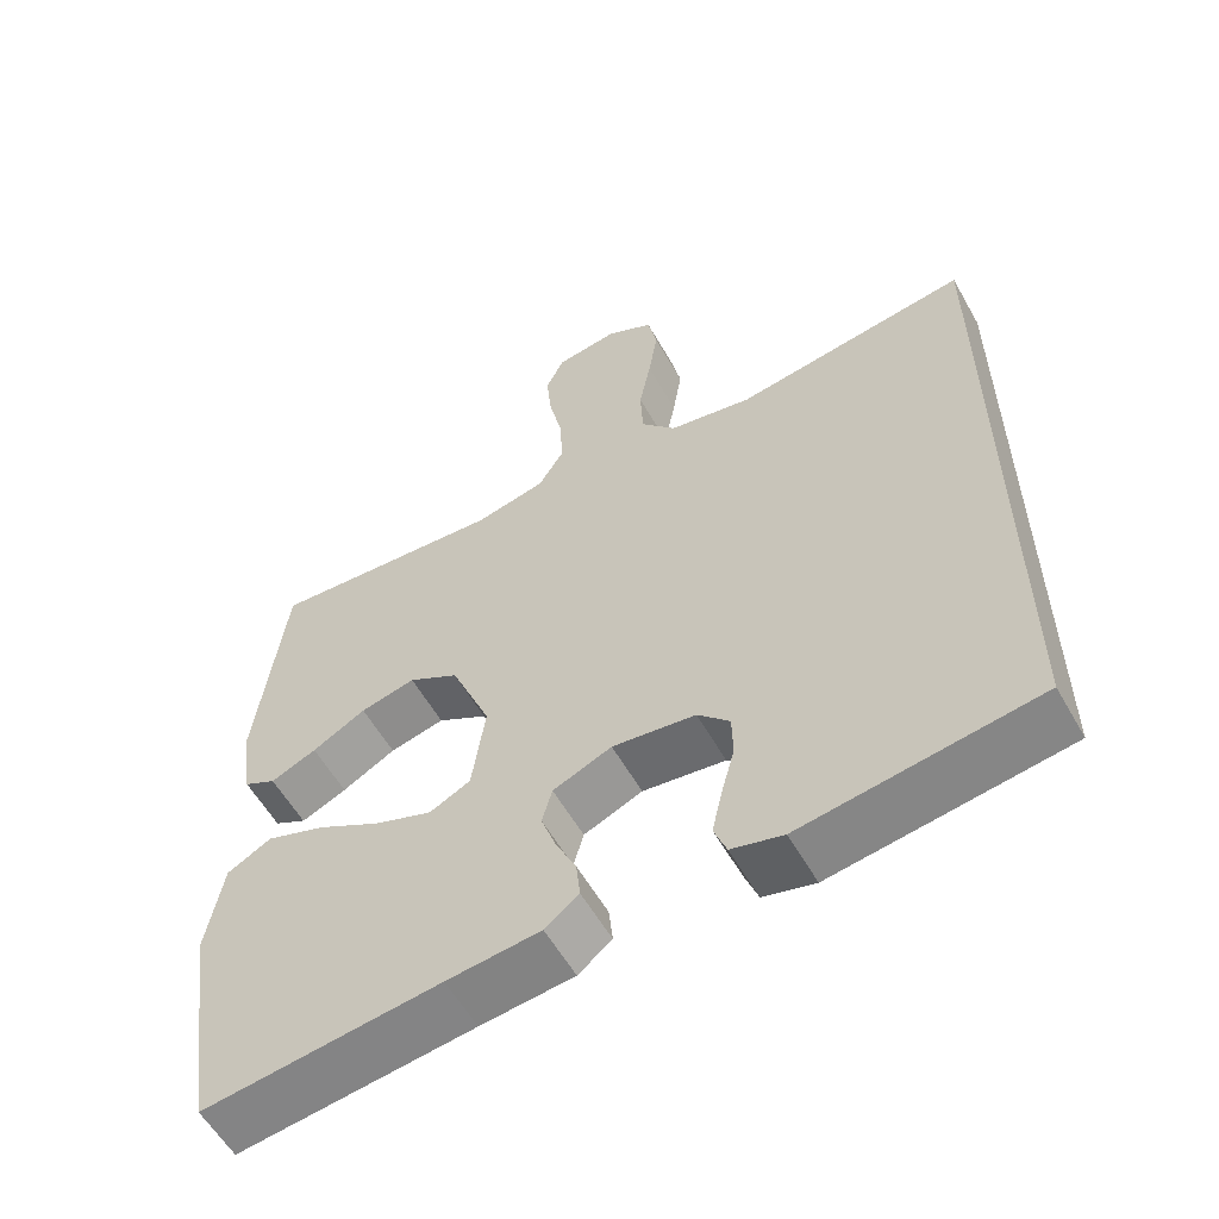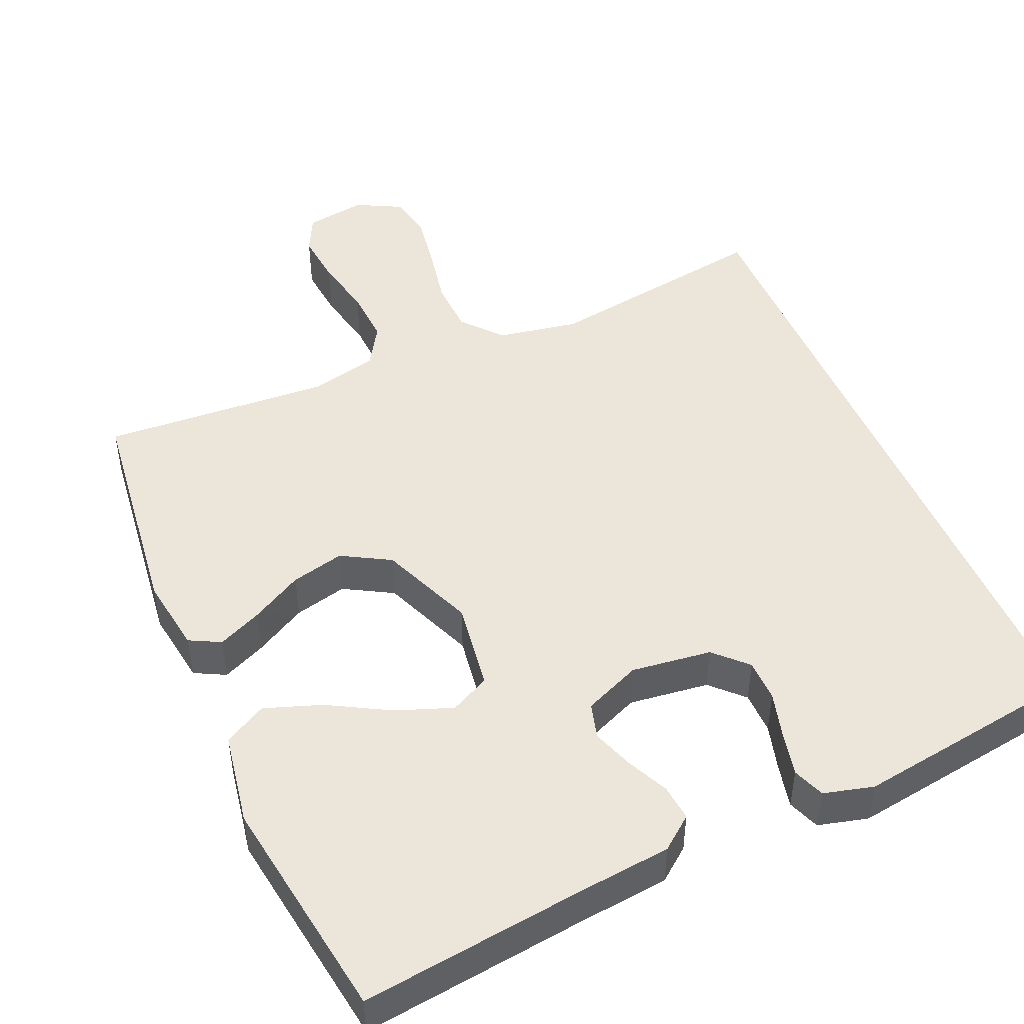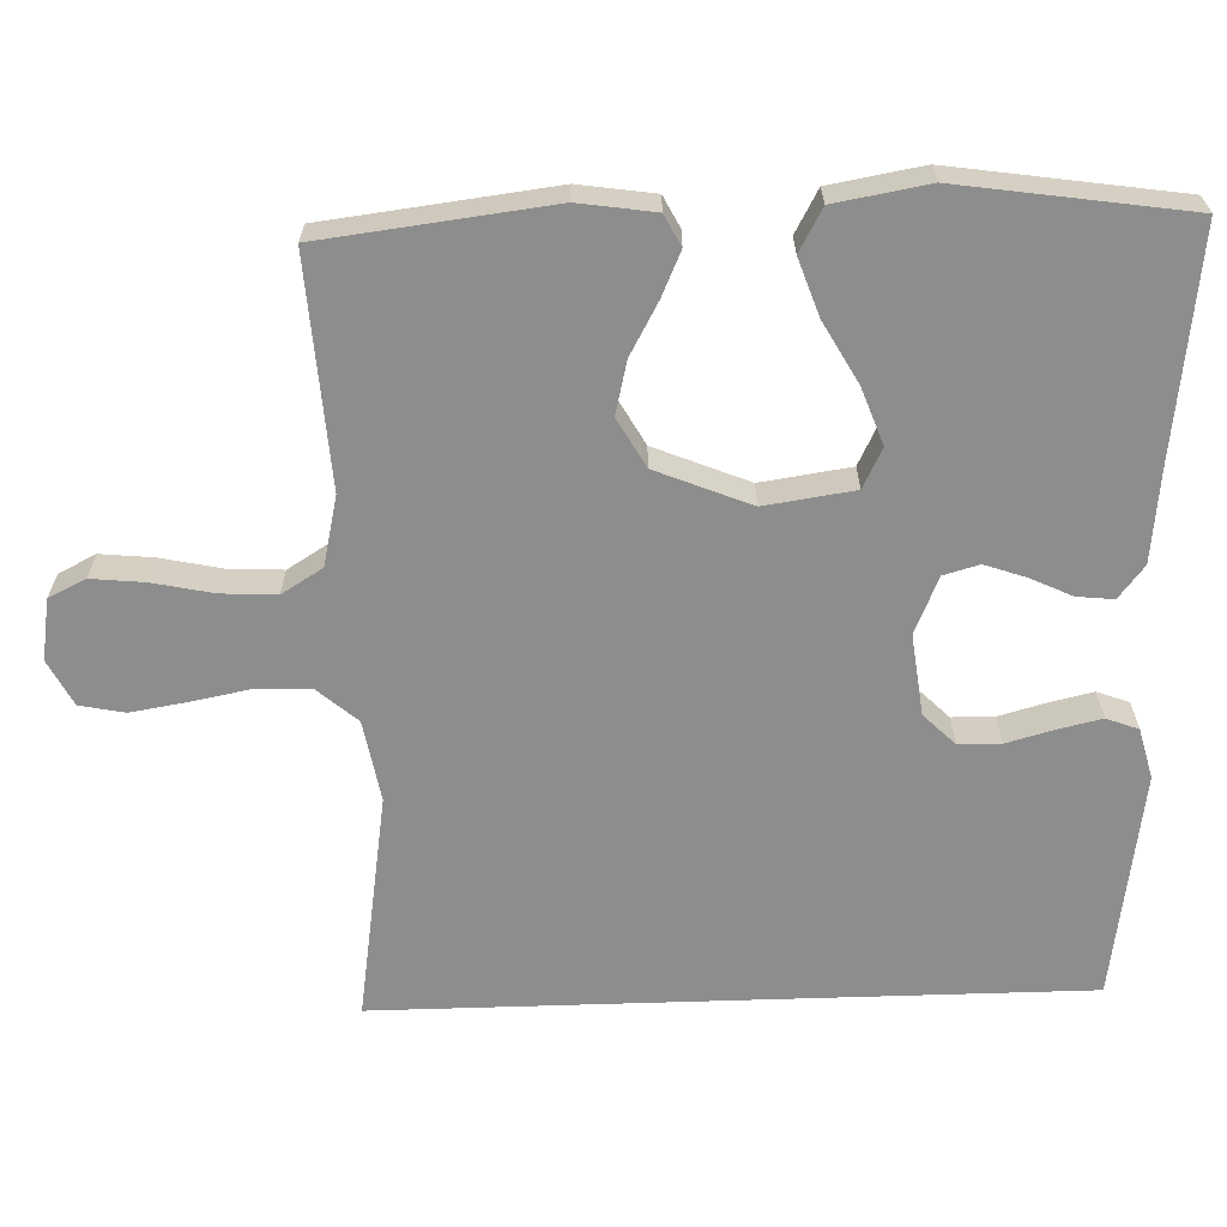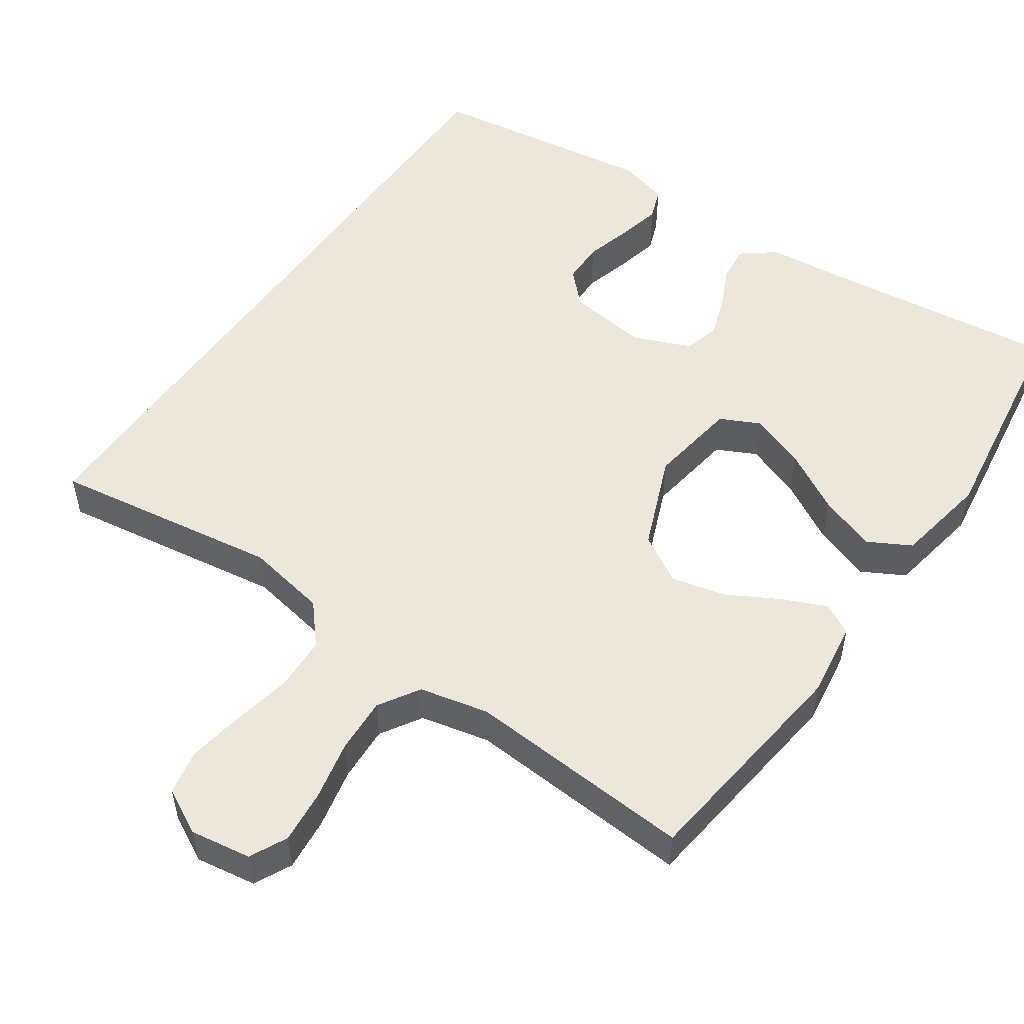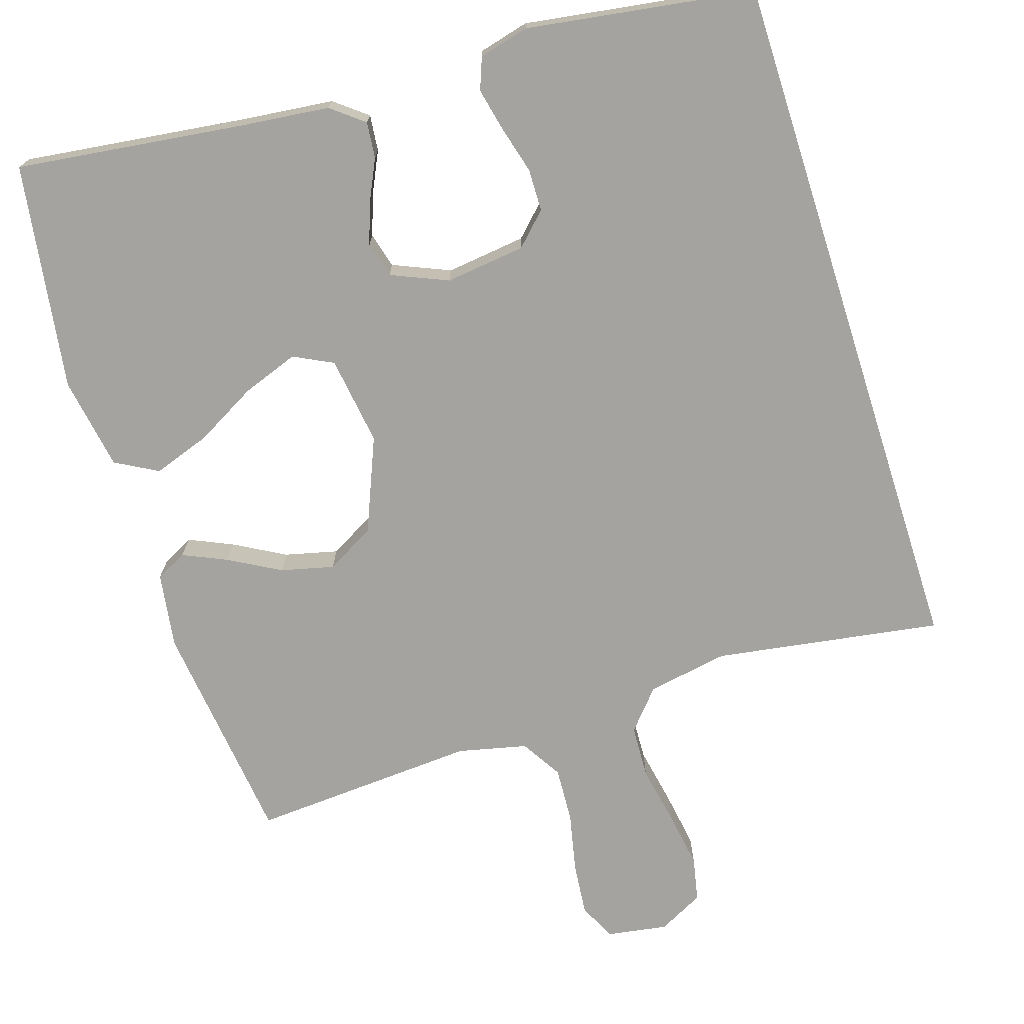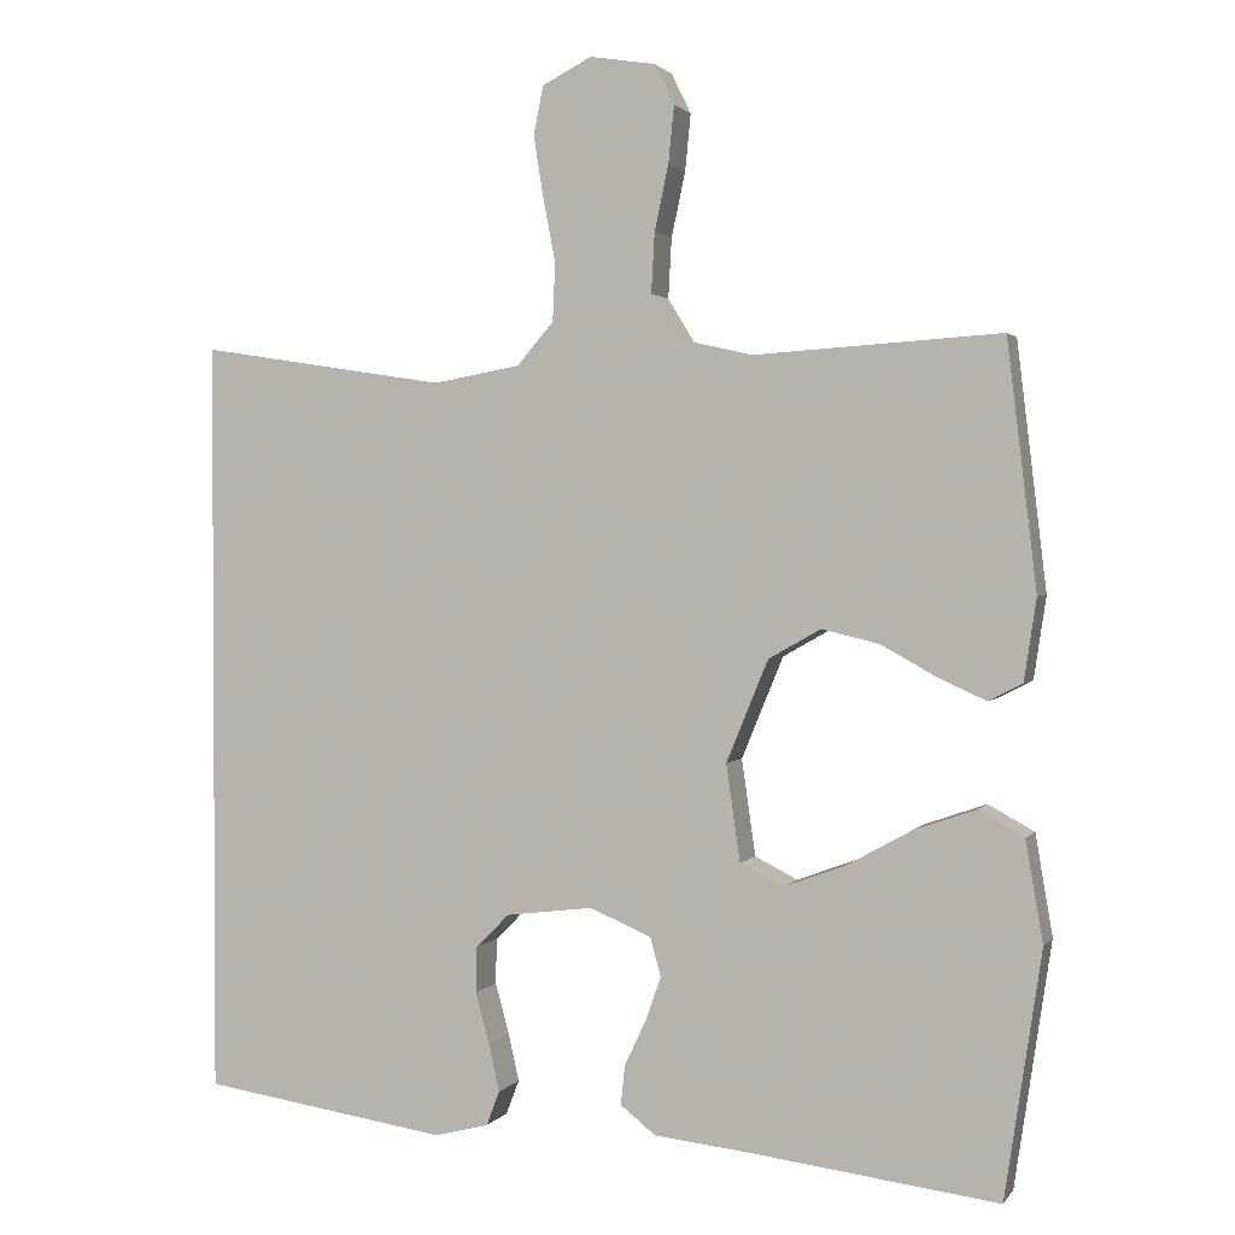
<metadata>
{"format":"obj","ext":"obj","renderer":"f3d","projection":"perspective","resolution":1024,"background":"white","views":[{"elev":-57.6,"azim":-150.7,"up":"+Z"},{"elev":47.8,"azim":156.7,"up":"+Y"},{"elev":-64.6,"azim":91.9,"up":"+Y"},{"elev":52.4,"azim":35.0,"up":"+Y"},{"elev":-72.8,"azim":-162.3,"up":"+Y"},{"elev":1.7,"azim":17.9,"up":"+Z"}]}
</metadata>
<code>
v 0.5 0.07 -0.5
v 0.2 0.07 -0.462
v 0.081 0.07 -0.449
v 0.038 0.07 -0.415
v 0.043 0.07 -0.367
v 0.069 0.07 -0.312
v 0.088 0.07 -0.258
v 0.075 0.07 -0.211
v 0 0.07 -0.179
v -0.106 0.07 -0.192
v -0.147 0.07 -0.233
v -0.148 0.07 -0.289
v -0.131 0.07 -0.351
v -0.118 0.07 -0.409
v -0.134 0.07 -0.451
v -0.2 0.07 -0.468
v -0.5 0.07 -0.423
v -0.5 0.07 0.502
v -0.2 0.07 0.455
v -0.093 0.07 0.474
v -0.048 0.07 0.526
v -0.045 0.07 0.597
v -0.06 0.07 0.675
v -0.072 0.07 0.75
v -0.06 0.07 0.809
v 0 0.07 0.84
v 0.08 0.07 0.827
v 0.104 0.07 0.778
v 0.097 0.07 0.708
v 0.08 0.07 0.629
v 0.076 0.07 0.556
v 0.109 0.07 0.502
v 0.2 0.07 0.481
v 0.5 0.07 0.5
v 0.536 0.07 0.2
v 0.521 0.07 0.1
v 0.48 0.07 0.079
v 0.422 0.07 0.105
v 0.354 0.07 0.143
v 0.284 0.07 0.16
v 0.22 0.07 0.124
v 0.169 0.07 0
v 0.186 0.07 -0.118
v 0.238 0.07 -0.144
v 0.312 0.07 -0.117
v 0.393 0.07 -0.072
v 0.468 0.07 -0.046
v 0.524 0.07 -0.077
v 0.545 0.07 -0.2
v 0.5 0 -0.5
v 0.2 0 -0.462
v 0.081 0 -0.449
v 0.038 0 -0.415
v 0.043 0 -0.367
v 0.069 0 -0.312
v 0.088 0 -0.258
v 0.075 0 -0.211
v 0 0 -0.179
v -0.106 0 -0.192
v -0.147 0 -0.233
v -0.148 0 -0.289
v -0.131 0 -0.351
v -0.118 0 -0.409
v -0.134 0 -0.451
v -0.2 0 -0.468
v -0.5 0 -0.423
v -0.5 0 0.502
v -0.2 0 0.455
v -0.093 0 0.474
v -0.048 0 0.526
v -0.045 0 0.597
v -0.06 0 0.675
v -0.072 0 0.75
v -0.06 0 0.809
v 0 0 0.84
v 0.08 0 0.827
v 0.104 0 0.778
v 0.097 0 0.708
v 0.08 0 0.629
v 0.076 0 0.556
v 0.109 0 0.502
v 0.2 0 0.481
v 0.5 0 0.5
v 0.536 0 0.2
v 0.521 0 0.1
v 0.48 0 0.079
v 0.422 0 0.105
v 0.354 0 0.143
v 0.284 0 0.16
v 0.22 0 0.124
v 0.169 0 0
v 0.186 0 -0.118
v 0.238 0 -0.144
v 0.312 0 -0.117
v 0.393 0 -0.072
v 0.468 0 -0.046
v 0.524 0 -0.077
v 0.545 0 -0.2
f 48 49 1 2
f 45 46 47 48
f 44 45 48 2
f 43 44 2 3
f 42 43 3
f 36 37 38 39
f 34 35 36 39
f 33 34 39 40
f 32 33 40 41
f 27 28 29 30
f 27 30 31
f 26 27 31
f 25 26 31
f 22 23 24 25
f 22 25 31
f 21 22 31 32
f 16 17 18 19
f 16 19 20
f 12 13 14 15
f 12 15 16
f 11 12 16
f 3 4 5 6
f 3 6 7
f 42 3 7
f 21 32 41 42
f 21 42 7 8
f 11 16 20 21
f 10 11 21
f 9 10 21
f 8 9 21
f 51 50 98 97
f 97 96 95 94
f 51 97 94 93
f 52 51 93 92
f 52 92 91
f 88 87 86 85
f 88 85 84 83
f 89 88 83 82
f 90 89 82 81
f 79 78 77 76
f 80 79 76
f 80 76 75
f 80 75 74
f 74 73 72 71
f 80 74 71
f 81 80 71 70
f 68 67 66 65
f 69 68 65
f 64 63 62 61
f 65 64 61
f 65 61 60
f 55 54 53 52
f 56 55 52
f 56 52 91
f 91 90 81 70
f 57 56 91 70
f 70 69 65 60
f 70 60 59
f 70 59 58
f 70 58 57
f 1 50 51 2
f 2 51 52 3
f 3 52 53 4
f 4 53 54 5
f 5 54 55 6
f 6 55 56 7
f 7 56 57 8
f 8 57 58 9
f 9 58 59 10
f 10 59 60 11
f 11 60 61 12
f 12 61 62 13
f 13 62 63 14
f 14 63 64 15
f 15 64 65 16
f 16 65 66 17
f 17 66 67 18
f 18 67 68 19
f 19 68 69 20
f 20 69 70 21
f 21 70 71 22
f 22 71 72 23
f 23 72 73 24
f 24 73 74 25
f 25 74 75 26
f 26 75 76 27
f 27 76 77 28
f 28 77 78 29
f 29 78 79 30
f 30 79 80 31
f 31 80 81 32
f 32 81 82 33
f 33 82 83 34
f 34 83 84 35
f 35 84 85 36
f 36 85 86 37
f 37 86 87 38
f 38 87 88 39
f 39 88 89 40
f 40 89 90 41
f 41 90 91 42
f 42 91 92 43
f 43 92 93 44
f 44 93 94 45
f 45 94 95 46
f 46 95 96 47
f 47 96 97 48
f 48 97 98 49
f 49 98 50 1

</code>
